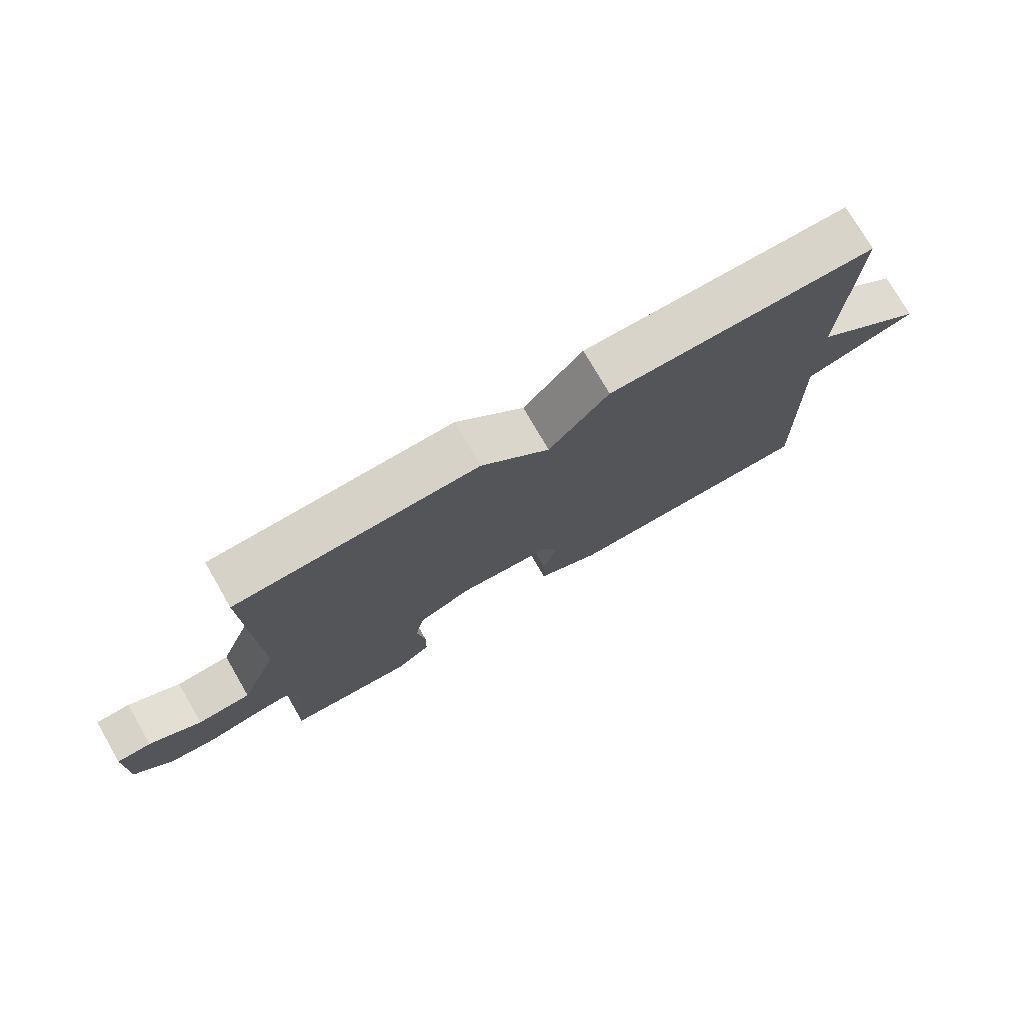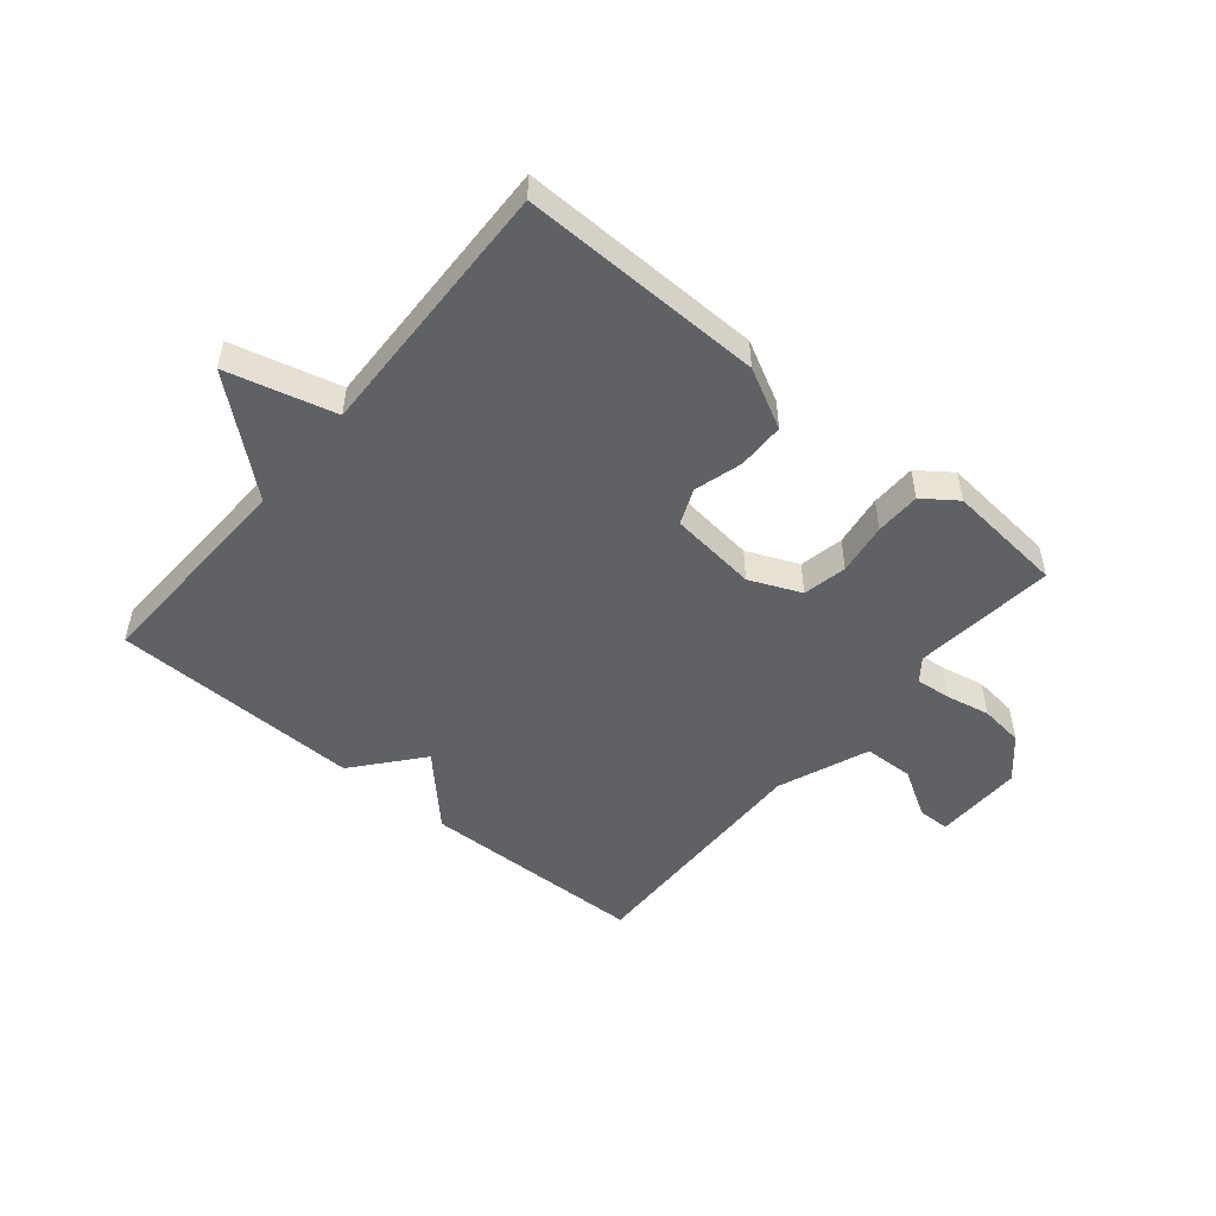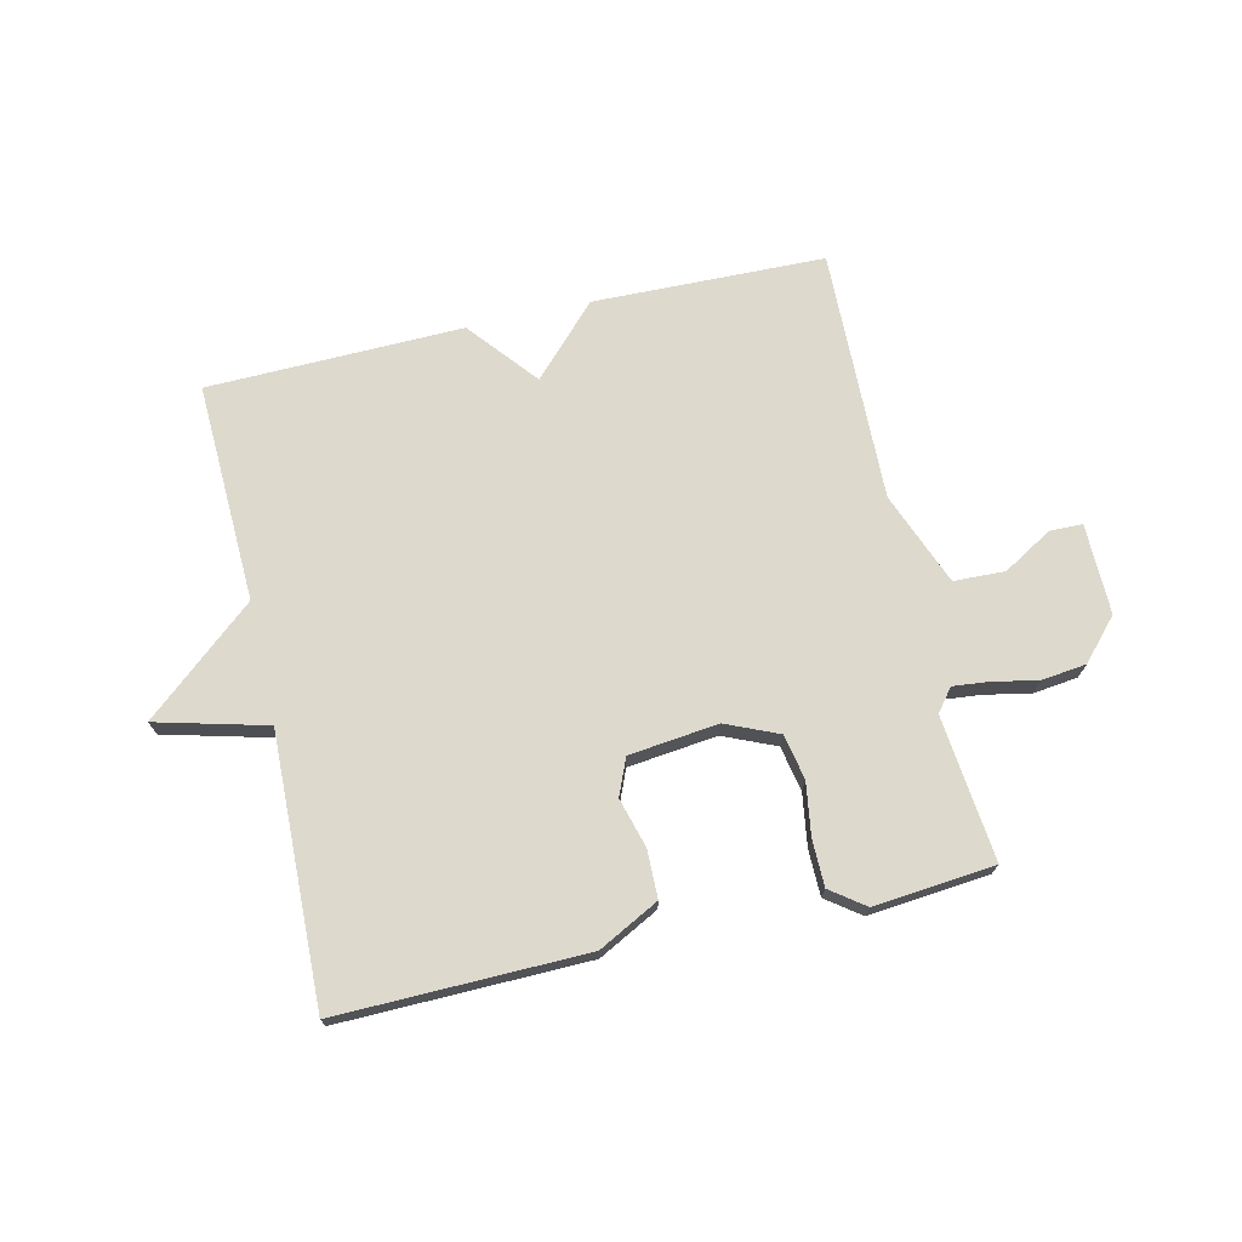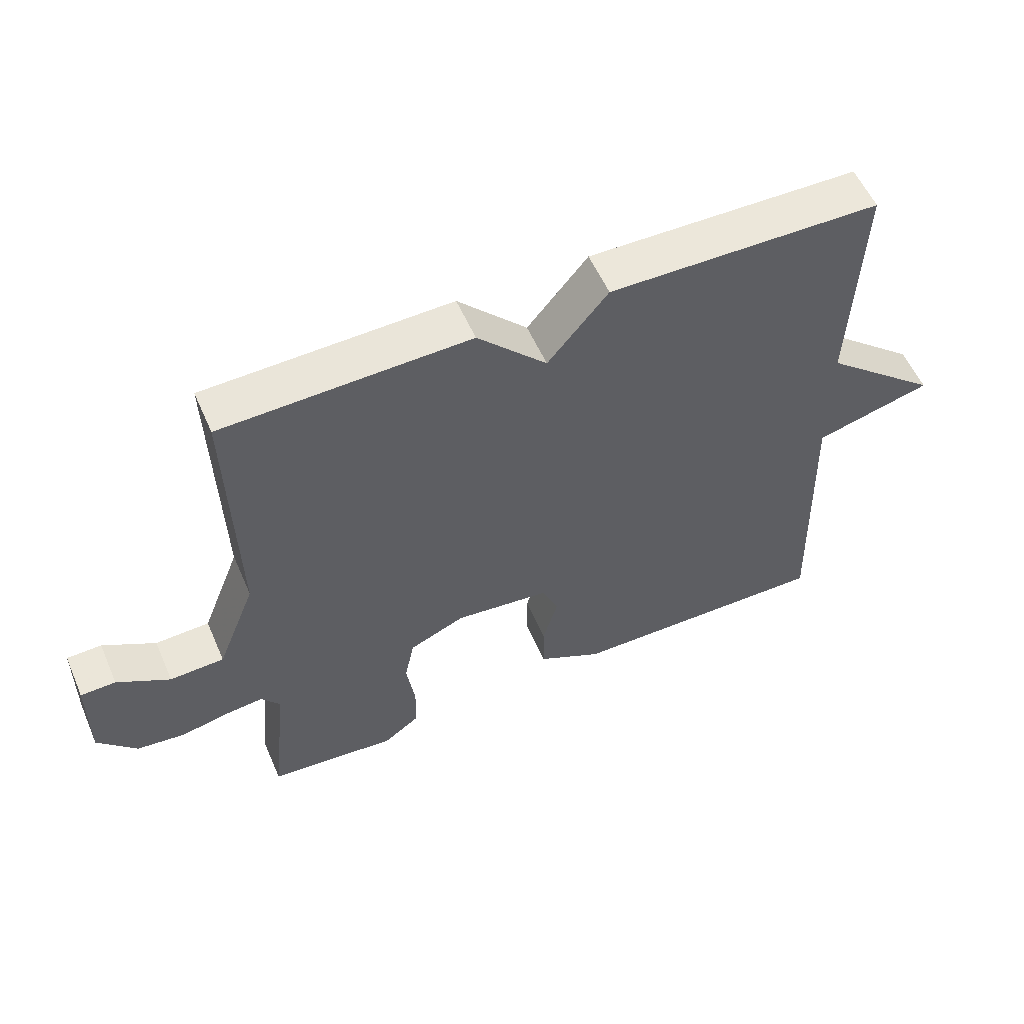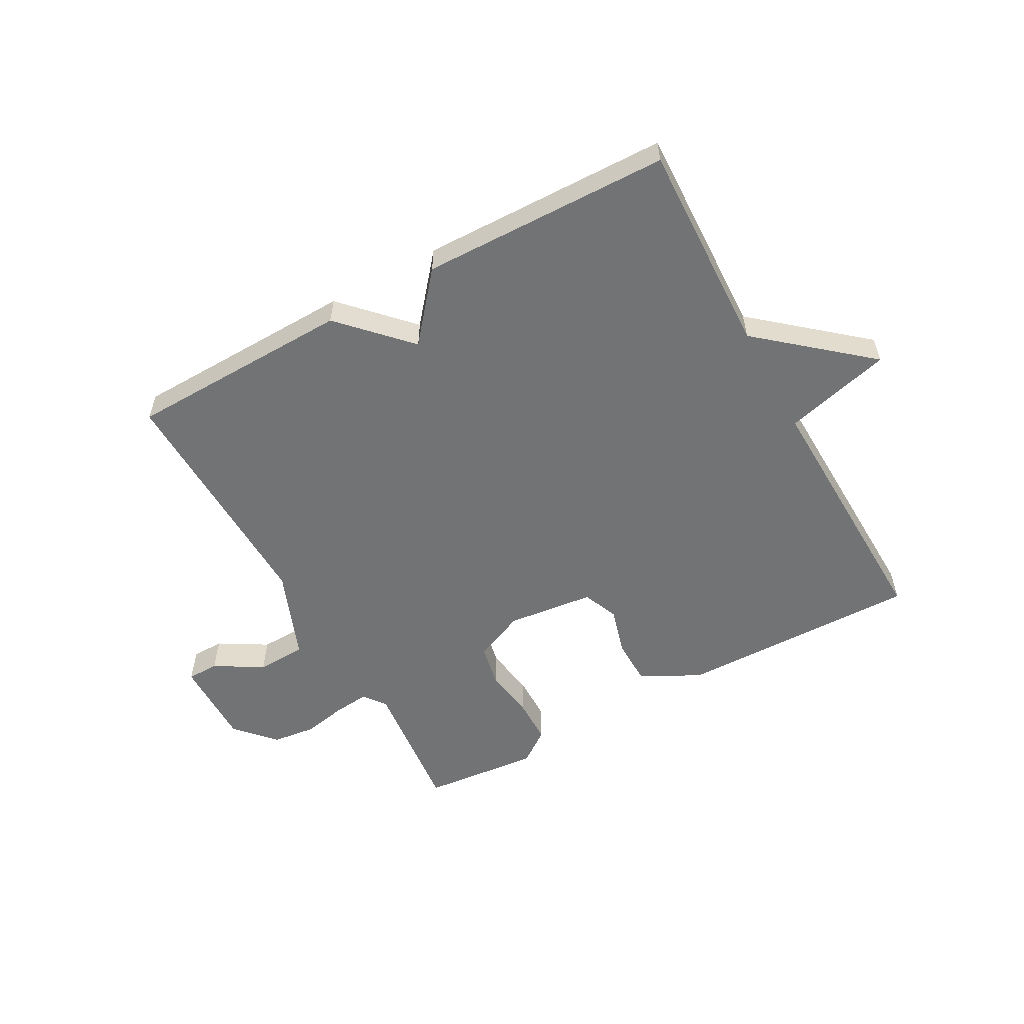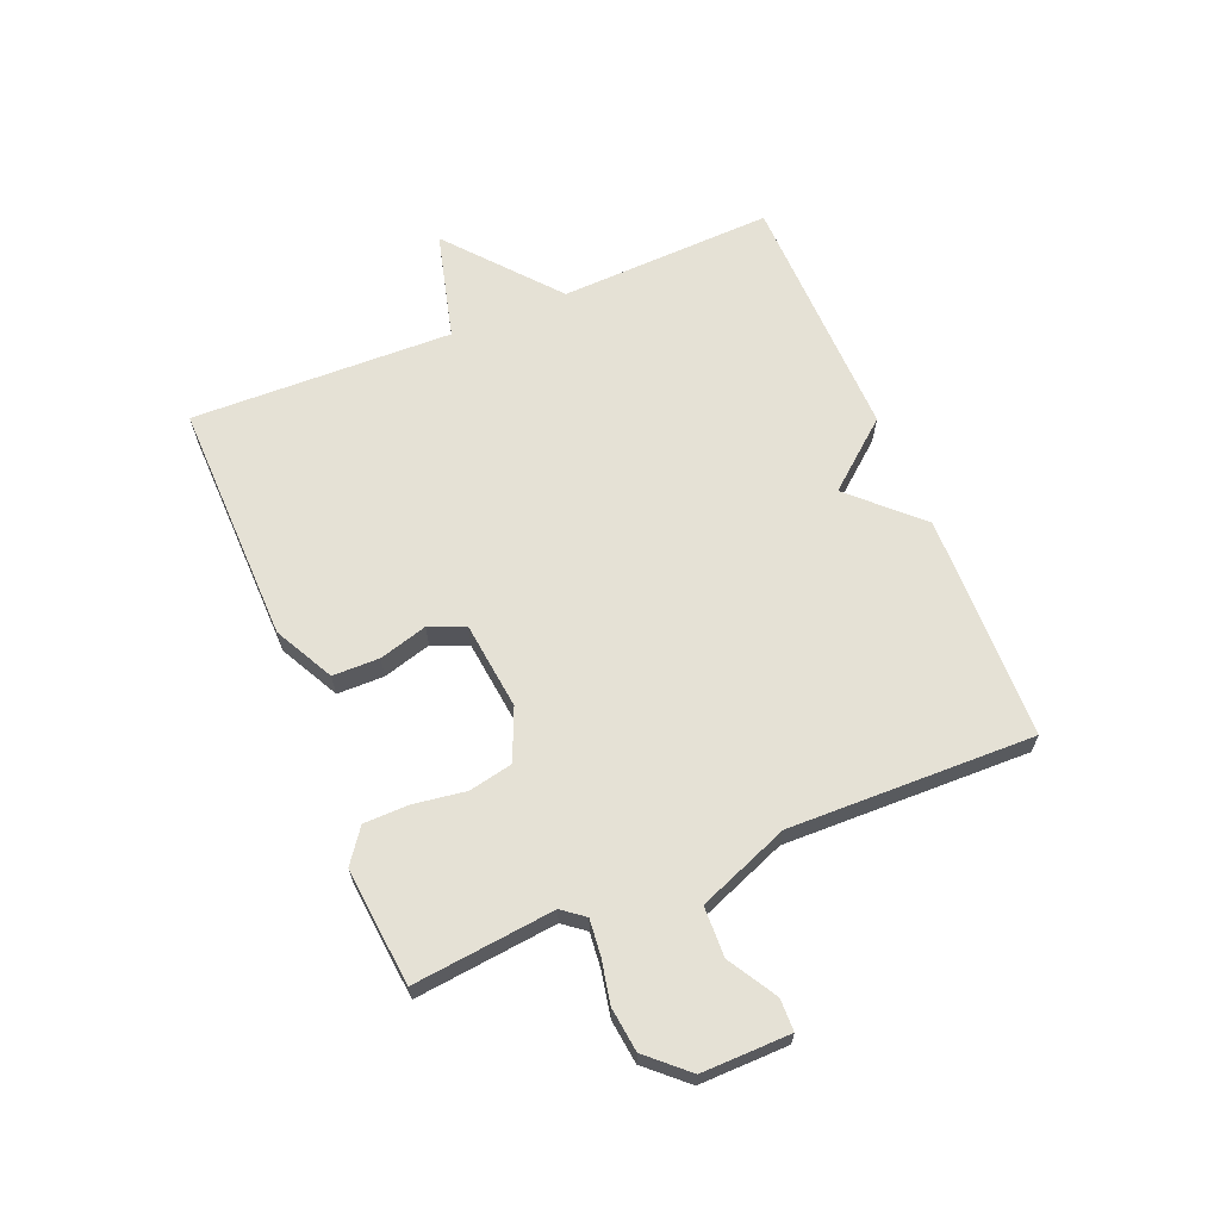
<metadata>
{"format":"obj","ext":"obj","renderer":"f3d","projection":"perspective","resolution":1024,"background":"white","views":[{"elev":76.0,"azim":-30.1,"up":"+Z"},{"elev":-50.1,"azim":140.2,"up":"+Y"},{"elev":72.0,"azim":167.1,"up":"+Y"},{"elev":56.2,"azim":-23.5,"up":"+Z"},{"elev":-55.8,"azim":28.9,"up":"+Y"},{"elev":65.1,"azim":-112.5,"up":"+Y"}]}
</metadata>
<code>
v -0.5 0.07 -0.5
v -0.475 0.07 -0.262
v -0.504 0.07 -0.225
v -0.563 0.07 -0.231
v -0.637 0.07 -0.246
v -0.711 0.07 -0.237
v -0.771 0.07 -0.171
v -0.769 0.07 -0.022
v -0.715 0.07 -0.021
v -0.634 0.07 -0.069
v -0.55 0.07 -0.066
v -0.49 0.07 0.087
v -0.5 0.07 0.5
v -0.12 0.07 0.509
v -0.013 0.07 0.397
v 0.08 0.07 0.509
v 0.5 0.07 0.5
v 0.487 0.07 0.14
v 0.668 0.07 -0.013
v 0.487 0.07 -0.06
v 0.5 0.07 -0.5
v 0.093 0.07 -0.493
v -0.007 0.07 -0.441
v -0.008 0.07 -0.362
v 0.015 0.07 -0.281
v -0.01 0.07 -0.221
v -0.157 0.07 -0.204
v -0.243 0.07 -0.241
v -0.258 0.07 -0.315
v -0.245 0.07 -0.402
v -0.246 0.07 -0.478
v -0.302 0.07 -0.519
v -0.5 0 -0.5
v -0.475 0 -0.262
v -0.504 0 -0.225
v -0.563 0 -0.231
v -0.637 0 -0.246
v -0.711 0 -0.237
v -0.771 0 -0.171
v -0.769 0 -0.022
v -0.715 0 -0.021
v -0.634 0 -0.069
v -0.55 0 -0.066
v -0.49 0 0.087
v -0.5 0 0.5
v -0.12 0 0.509
v -0.013 0 0.397
v 0.08 0 0.509
v 0.5 0 0.5
v 0.487 0 0.14
v 0.668 0 -0.013
v 0.487 0 -0.06
v 0.5 0 -0.5
v 0.093 0 -0.493
v -0.007 0 -0.441
v -0.008 0 -0.362
v 0.015 0 -0.281
v -0.01 0 -0.221
v -0.157 0 -0.204
v -0.243 0 -0.241
v -0.258 0 -0.315
v -0.245 0 -0.402
v -0.246 0 -0.478
v -0.302 0 -0.519
f 32 1 2
f 31 32 2
f 30 31 2
f 29 30 2
f 28 29 2 3
f 27 28 3
f 23 24 25
f 22 23 25
f 21 22 25
f 20 21 25
f 20 25 26
f 18 19 20
f 18 20 26 27
f 18 27 3
f 17 18 3
f 16 17 3
f 15 16 3
f 12 13 14 15
f 8 9 10
f 7 8 10
f 6 7 10
f 5 6 10
f 4 5 10
f 4 10 11
f 11 12 15
f 4 11 15
f 3 4 15
f 34 33 64
f 34 64 63
f 34 63 62
f 34 62 61
f 35 34 61 60
f 35 60 59
f 57 56 55
f 57 55 54
f 57 54 53
f 57 53 52
f 58 57 52
f 52 51 50
f 59 58 52 50
f 35 59 50
f 35 50 49
f 35 49 48
f 35 48 47
f 47 46 45 44
f 42 41 40
f 42 40 39
f 42 39 38
f 42 38 37
f 42 37 36
f 43 42 36
f 47 44 43
f 47 43 36
f 47 36 35
f 1 33 34 2
f 2 34 35 3
f 3 35 36 4
f 4 36 37 5
f 5 37 38 6
f 6 38 39 7
f 7 39 40 8
f 8 40 41 9
f 9 41 42 10
f 10 42 43 11
f 11 43 44 12
f 12 44 45 13
f 13 45 46 14
f 14 46 47 15
f 15 47 48 16
f 16 48 49 17
f 17 49 50 18
f 18 50 51 19
f 19 51 52 20
f 20 52 53 21
f 21 53 54 22
f 22 54 55 23
f 23 55 56 24
f 24 56 57 25
f 25 57 58 26
f 26 58 59 27
f 27 59 60 28
f 28 60 61 29
f 29 61 62 30
f 30 62 63 31
f 31 63 64 32
f 32 64 33 1

</code>
